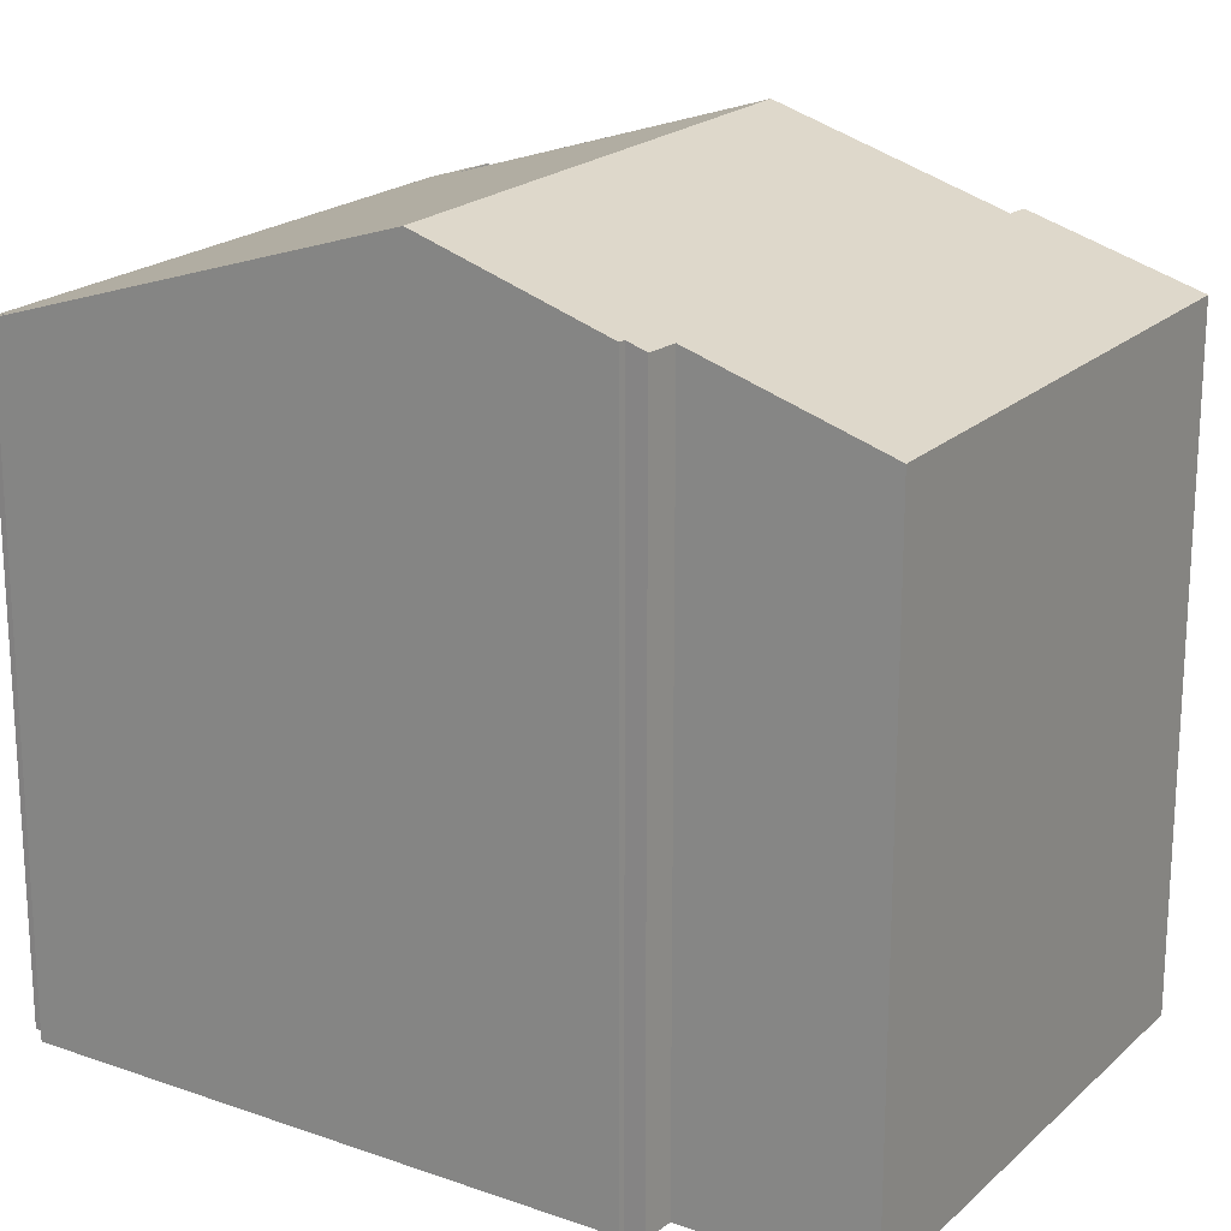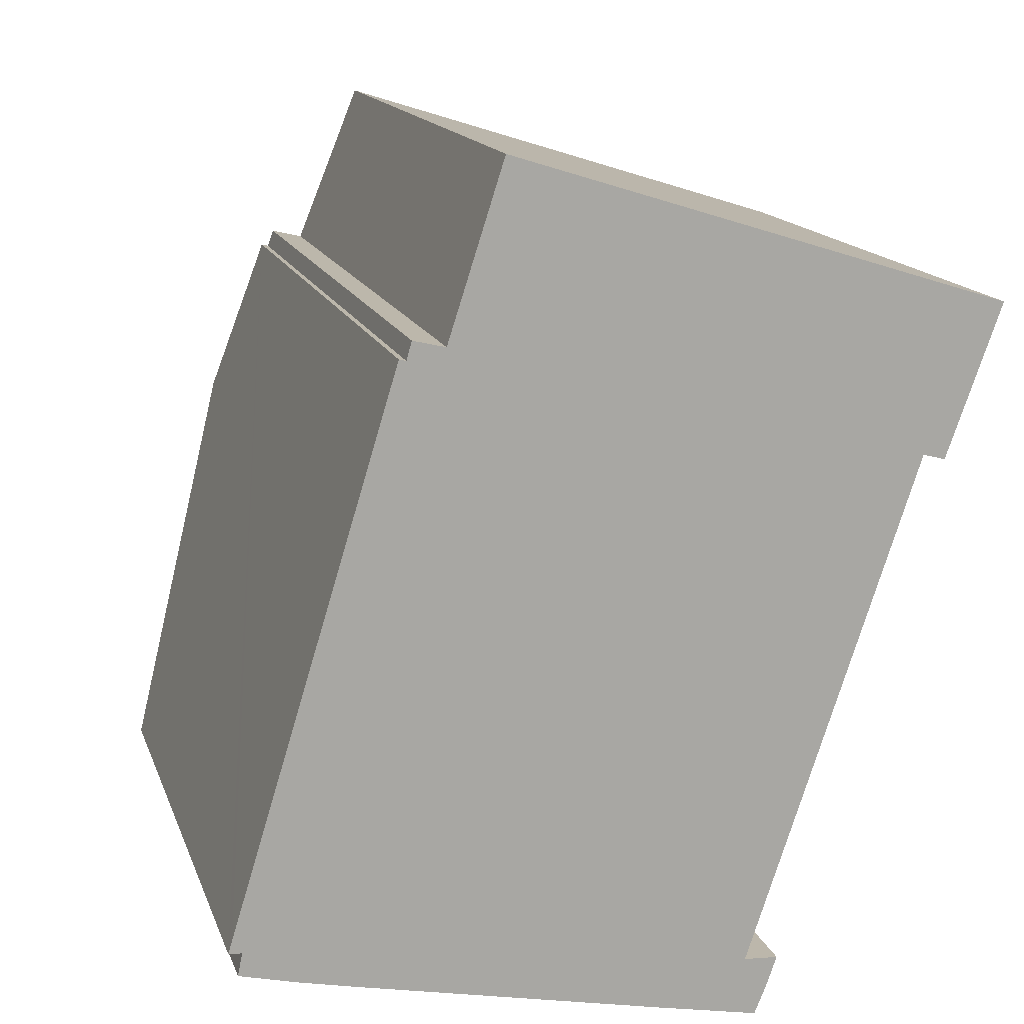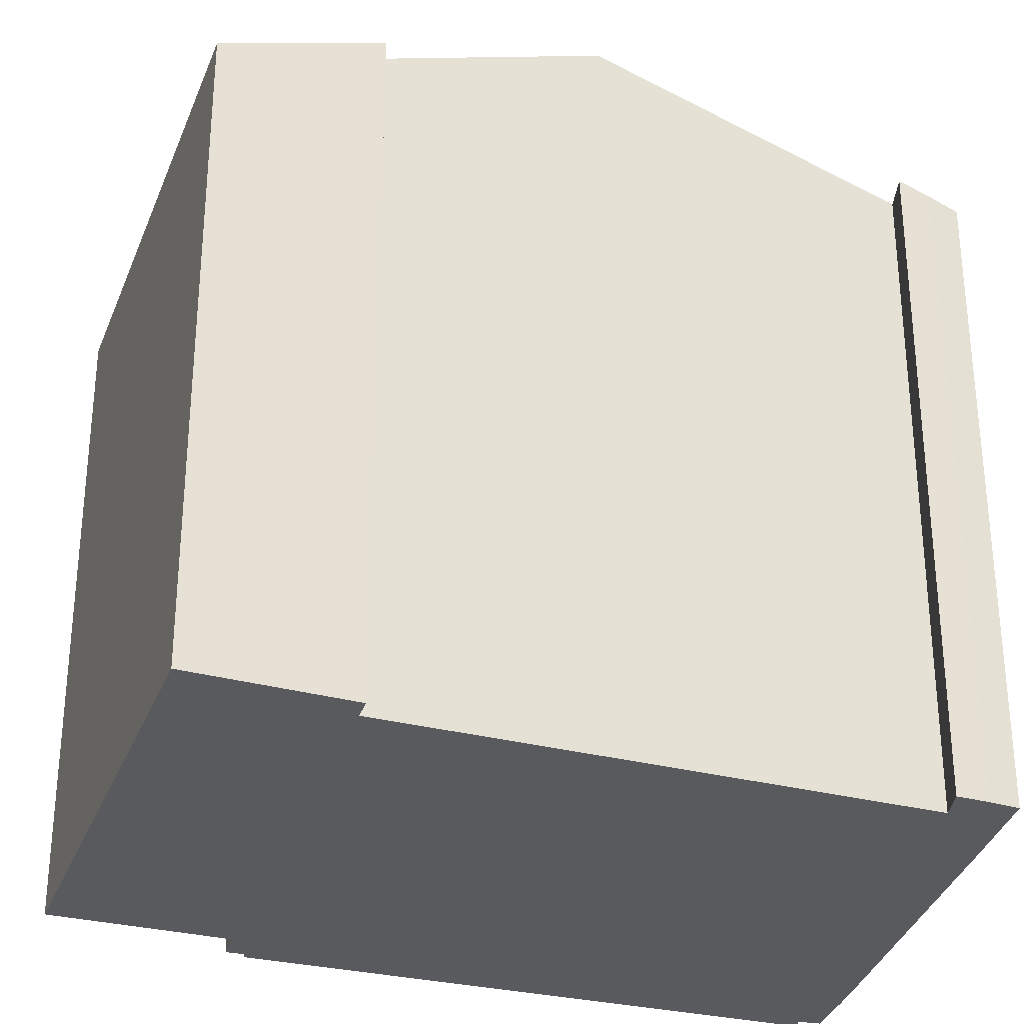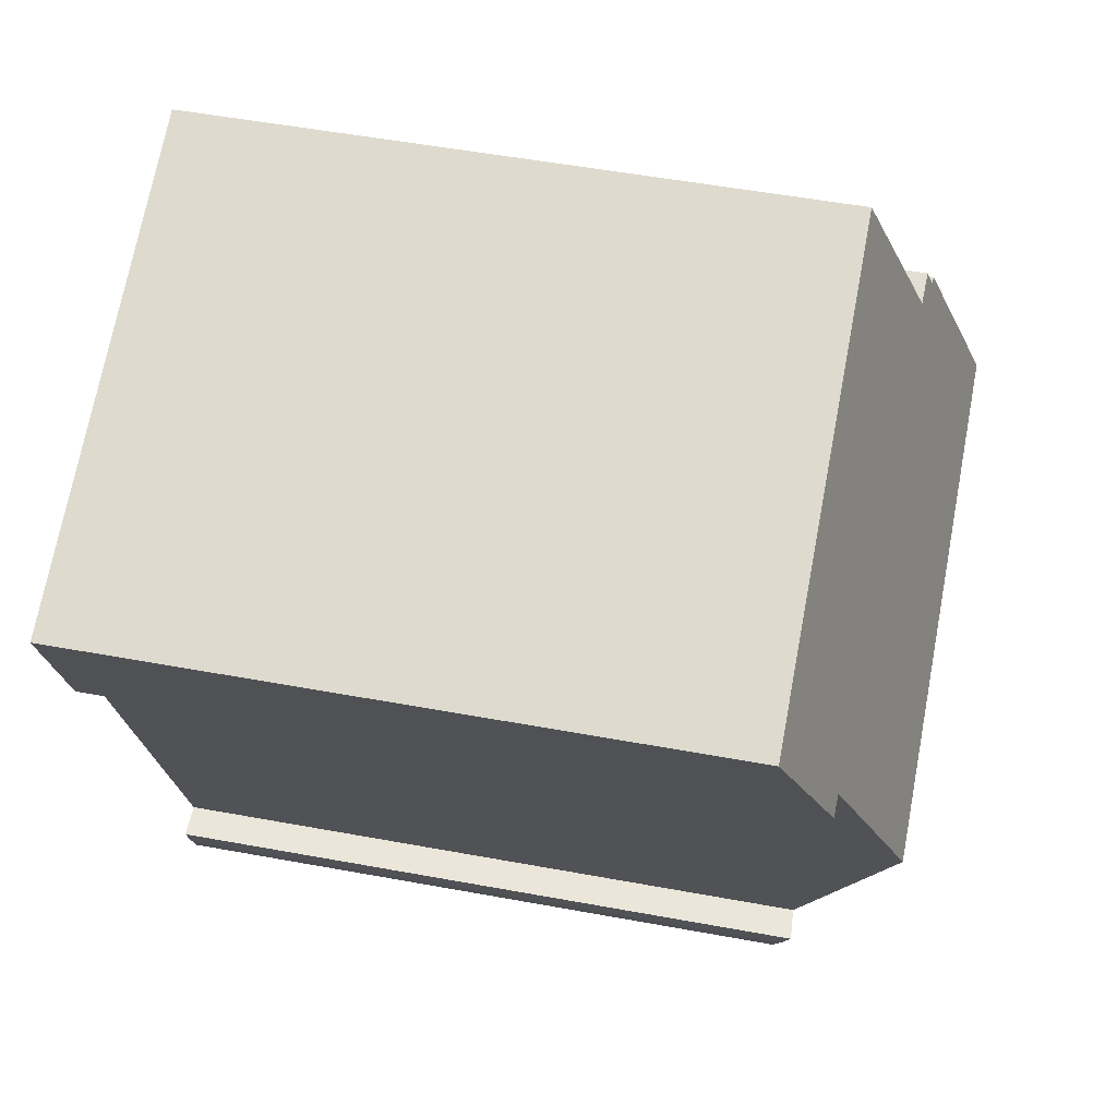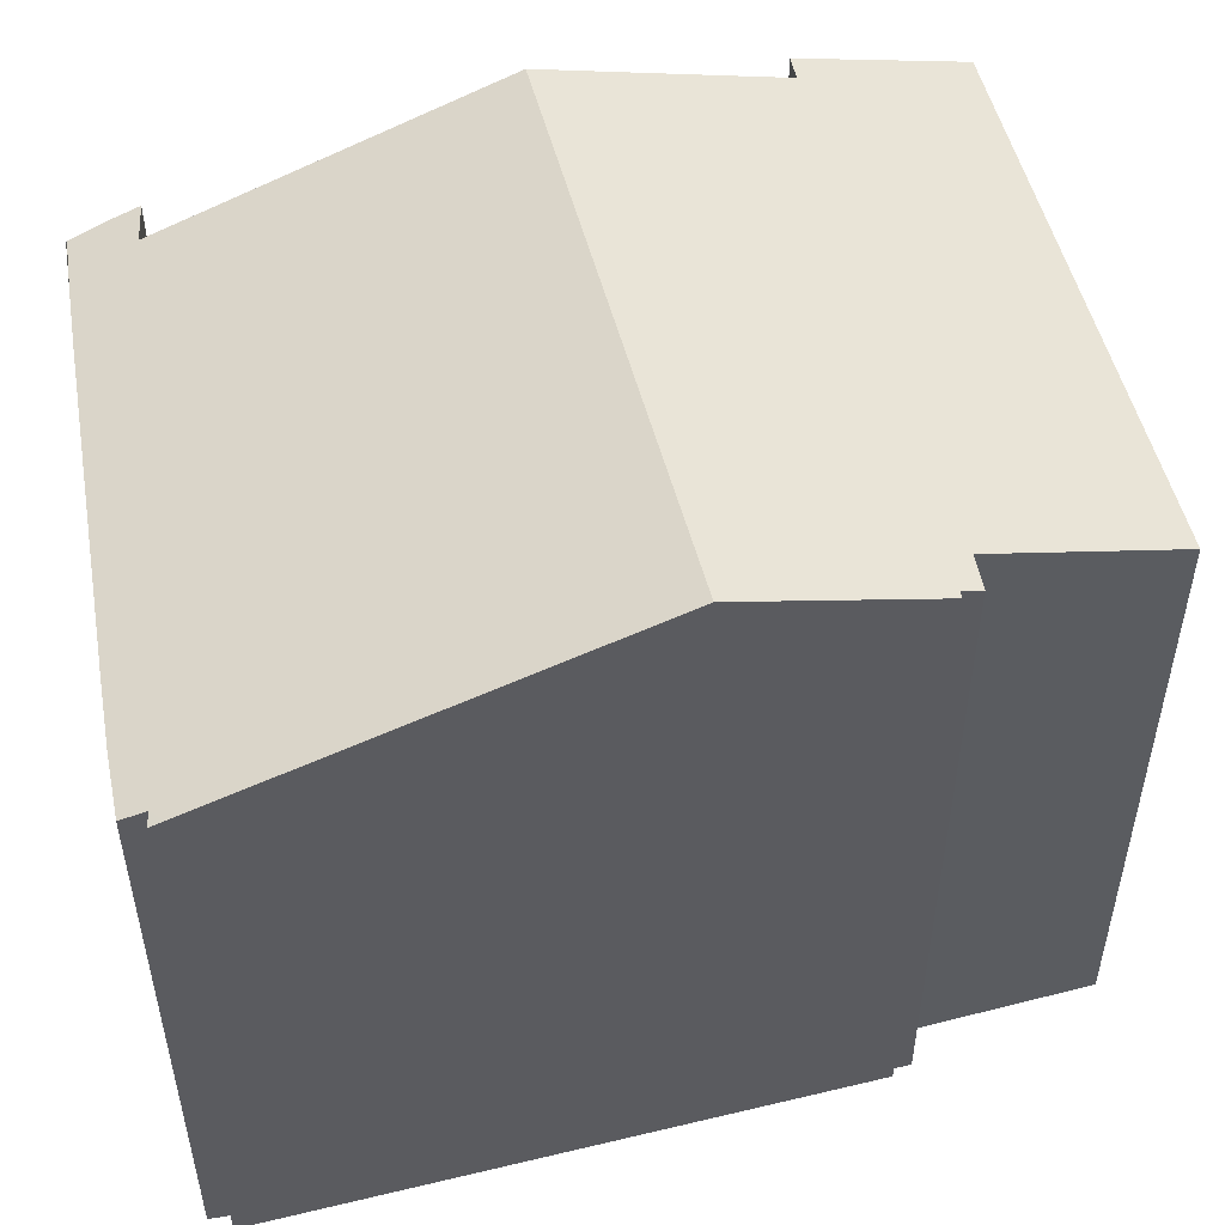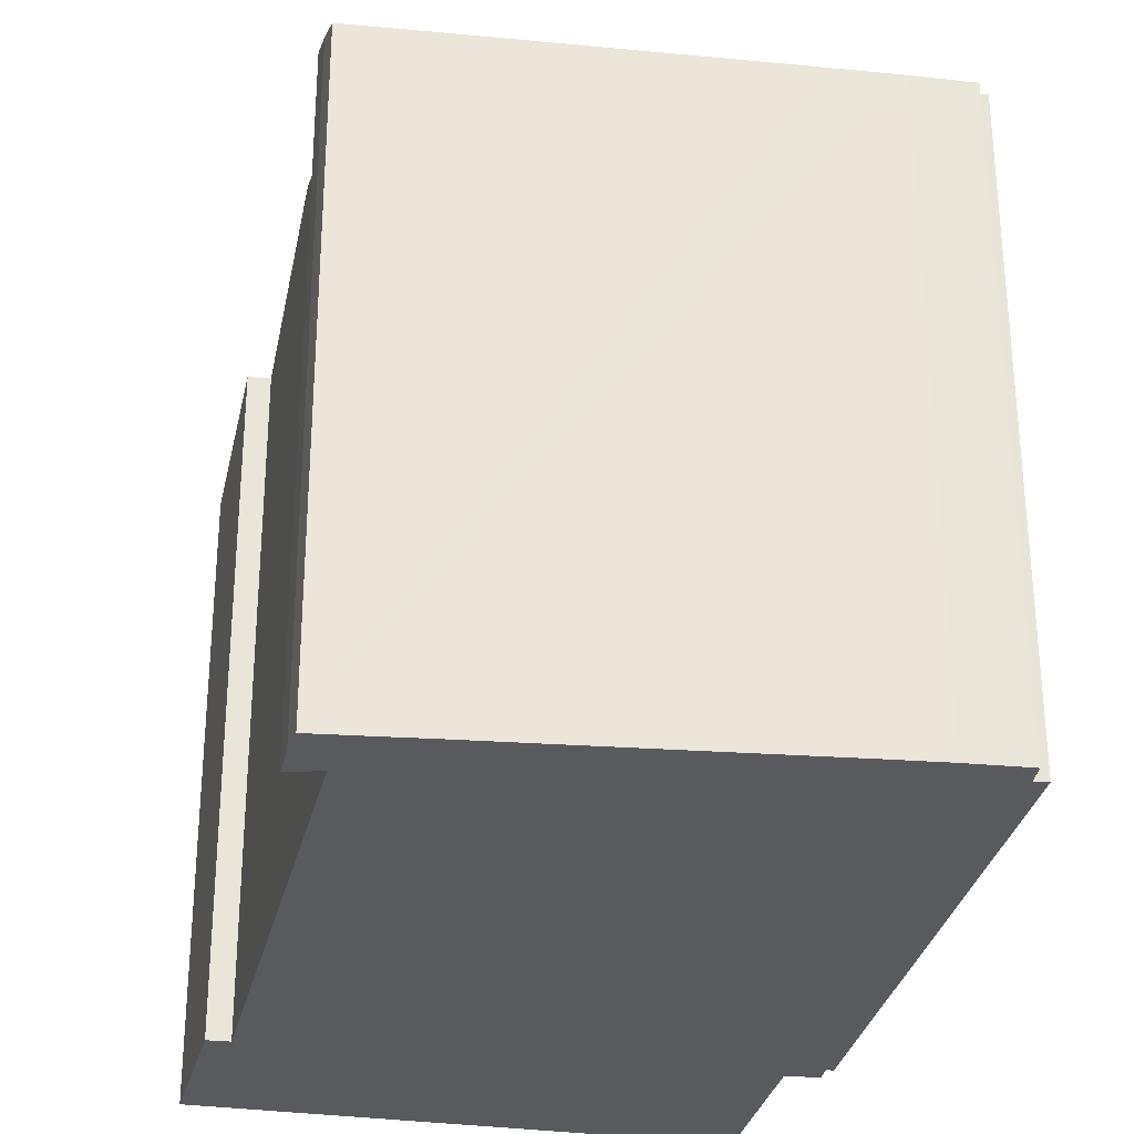
<metadata>
{"format":"obj","ext":"obj","renderer":"f3d","projection":"perspective","resolution":1024,"background":"white","views":[{"elev":20.5,"azim":-40.2,"up":"+Y"},{"elev":14.9,"azim":-15.6,"up":"+Z"},{"elev":-31.3,"azim":88.3,"up":"+Y"},{"elev":52.8,"azim":101.2,"up":"+Z"},{"elev":54.0,"azim":-87.4,"up":"+Y"},{"elev":-30.5,"azim":-174.2,"up":"+Y"}]}
</metadata>
<code>
v  1.448 13.79 -0.819
v  0.185 13.76 -0.512
v  0.288 13.92 -0.017
v  0.085 13.99 0.279
v  0 13.9 8.51e-16
v  2.571 16.68 8.406
v  2.695 13.83 -1.083
v  7.472 13.99 -2.054
v  13.51 16.68 4.952
v  9.411 14.06 -2.448
v  10.48 14.1 -2.655
v  11.32 14.51 -1.54
v  11.58 14.14 -2.852
v  11.56 14.74 -0.845
v  11.83 14.34 -2.258
v  12.06 14.57 -1.583
v  3.733 15.42 12.21
v  3.885 15.42 12.17
v  4 15.29 12.57
v  4.703 15.27 12.4
v  5.917 14.02 16.16
v  15.05 15.14 9.549
v  16.73 14.02 12.74
v  15.54 15.13 9.423
v  15.05 -5.847e-16 9.549
v  15.54 -5.77e-16 9.423
v  11.57 1.757e-16 -2.869
v  11.57 14.14 -2.869
v  1.448 5.015e-17 -0.819
v  10.48 1.626e-16 -2.655
v  9.411 1.499e-16 -2.448
v  7.472 1.258e-16 -2.054
v  2.695 6.631e-17 -1.083
v  0.185 3.135e-17 -0.512
v  0.288 1.041e-18 -0.017
v  0 0 0
v  11.32 9.43e-17 -1.54
v  13.51 -3.032e-16 4.952
v  11.56 5.174e-17 -0.845
v  12.06 9.693e-17 -1.583
v  11.83 1.383e-16 -2.258
v  11.58 1.746e-16 -2.852
v  16.73 -7.8e-16 12.74
v  3.733 -7.474e-16 12.21
v  3.885 -7.451e-16 12.17
v  4 -7.696e-16 12.57
v  4.703 -7.592e-16 12.4
v  5.917 -9.892e-16 16.16
v  0.085 -1.708e-17 0.279
v  2.571 -5.147e-16 8.406
g defaultobject
f 1 2 3
f 4 3 5
f 3 4 6
f 3 6 1
f 1 6 7
f 7 6 8
f 8 6 9
f 8 9 10
f 10 9 11
f 11 9 12
f 11 12 13
f 12 9 14
f 12 15 13
f 15 12 16
f 17 9 6
f 9 17 18
f 9 18 19
f 9 19 20
f 9 20 21
f 9 21 22
f 22 21 23
f 22 23 24
f 24 25 22
f 25 24 26
f 27 11 28
f 11 27 10
f 10 27 8
f 8 27 7
f 7 27 1
f 1 27 29
f 29 27 30
f 29 30 31
f 29 31 32
f 29 32 33
f 29 2 1
f 2 29 34
f 35 5 3
f 5 35 36
f 25 9 22
f 9 25 14
f 14 25 12
f 12 25 37
f 37 25 38
f 37 38 39
f 40 15 16
f 15 40 41
f 41 13 15
f 13 41 28
f 28 41 27
f 27 41 42
f 23 26 24
f 26 23 43
f 12 40 16
f 40 12 37
f 44 18 17
f 18 44 45
f 46 20 19
f 20 46 47
f 48 23 21
f 23 48 43
f 2 35 3
f 35 2 34
f 36 4 5
f 4 36 6
f 6 36 17
f 17 36 49
f 17 49 44
f 44 49 50
f 45 19 18
f 19 45 46
f 47 21 20
f 21 47 48
f 50 45 44
f 45 50 47
f 36 25 49
f 25 36 38
f 38 36 35
f 38 35 34
f 38 34 29
f 38 29 33
f 38 33 32
f 38 32 39
f 39 32 31
f 39 31 37
f 37 31 30
f 37 30 40
f 40 30 41
f 41 30 42
f 42 30 27
f 47 43 48
f 43 47 50
f 43 50 49
f 43 49 25
f 43 25 26
f 47 46 45

</code>
